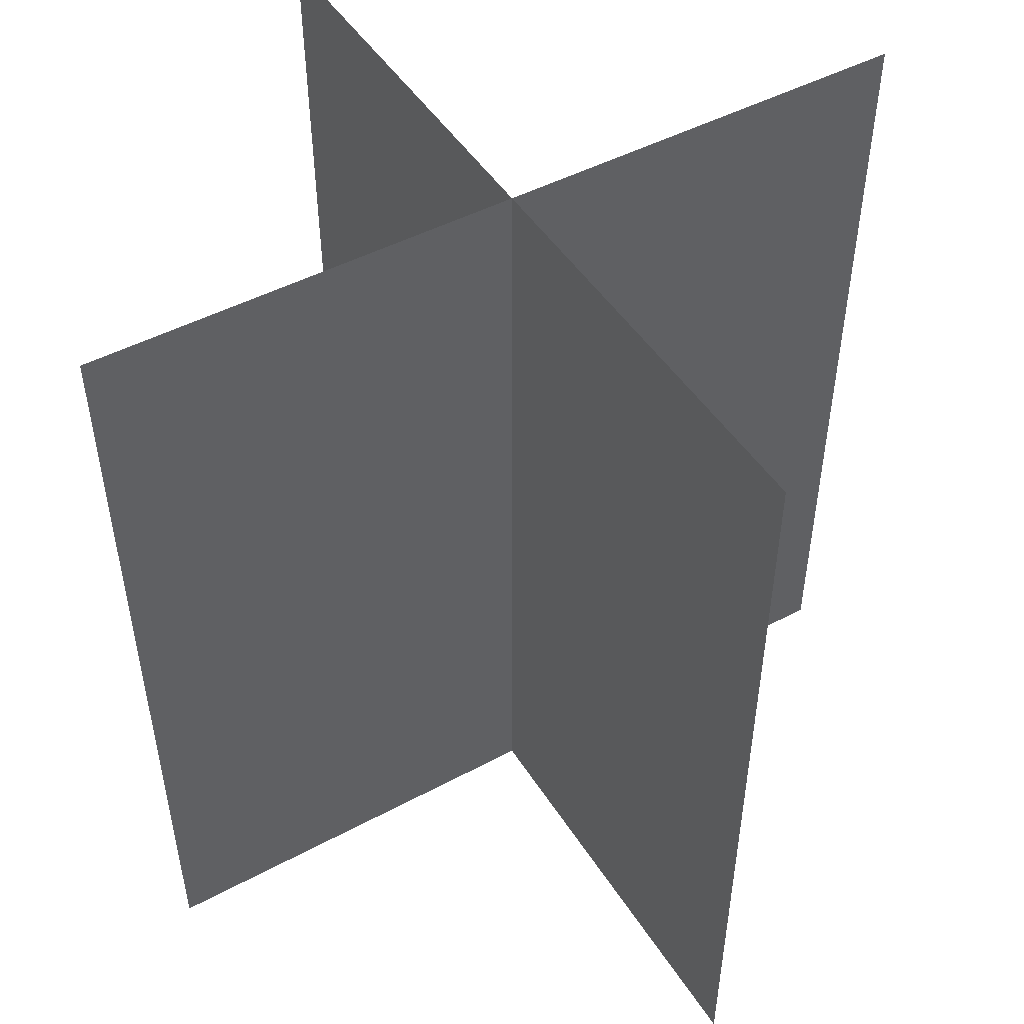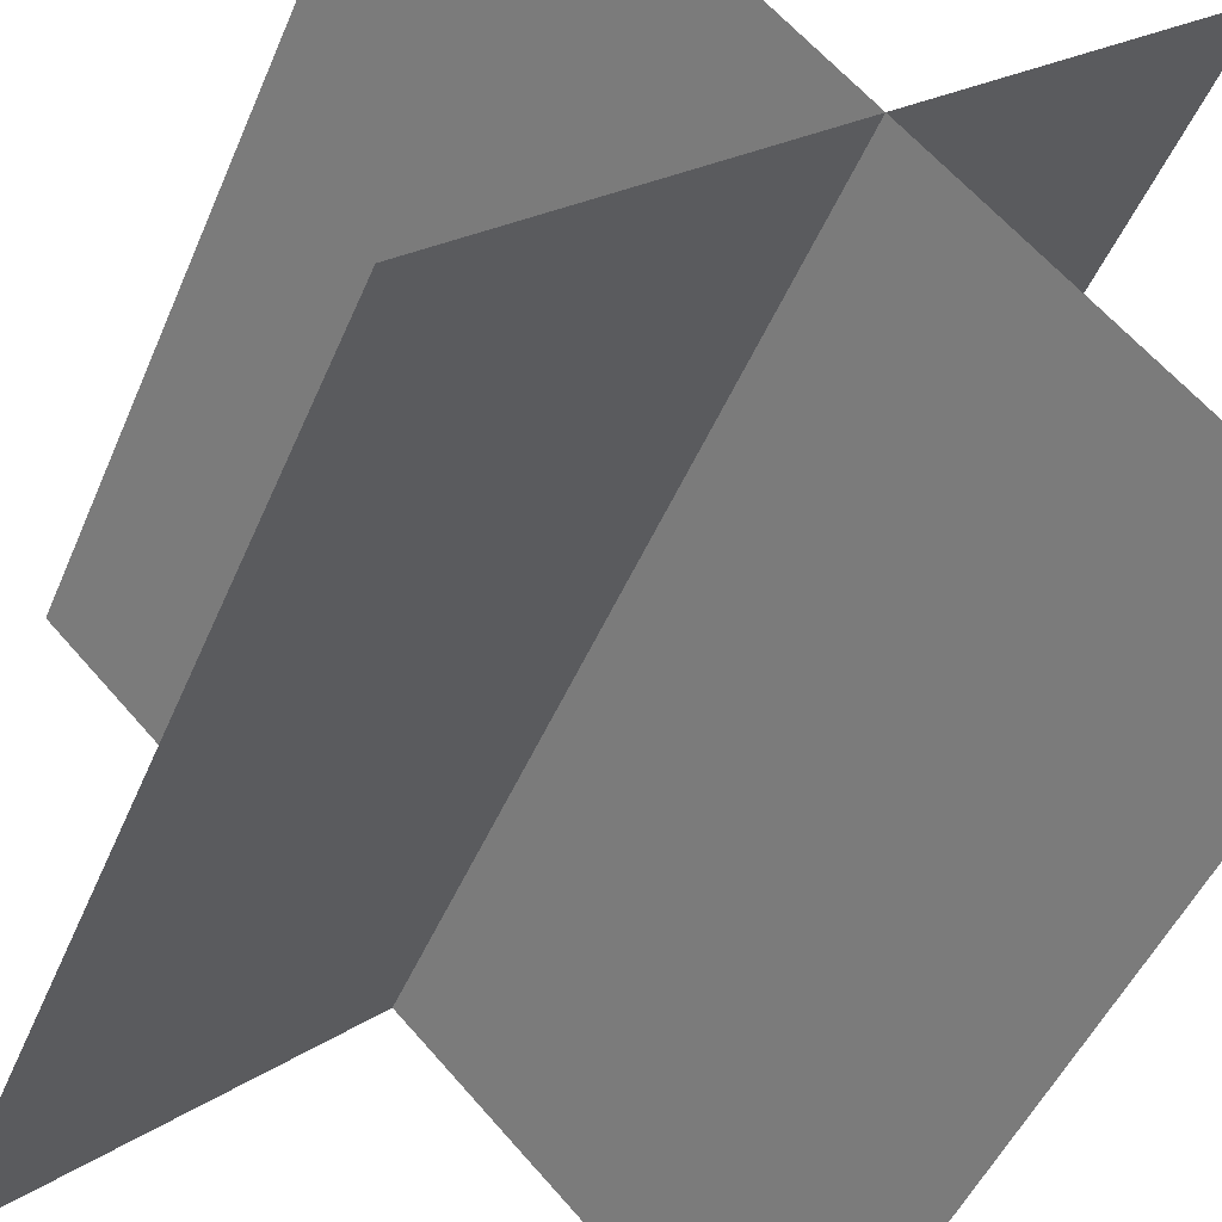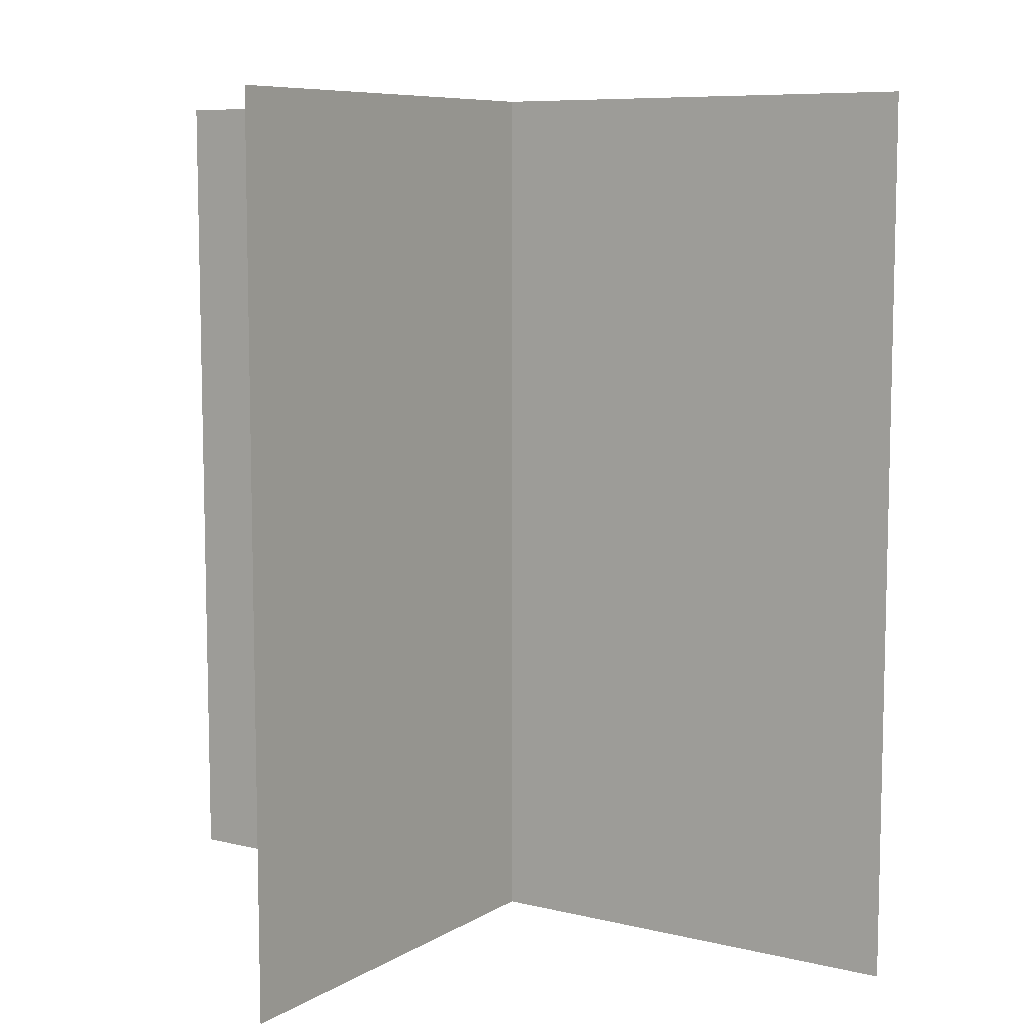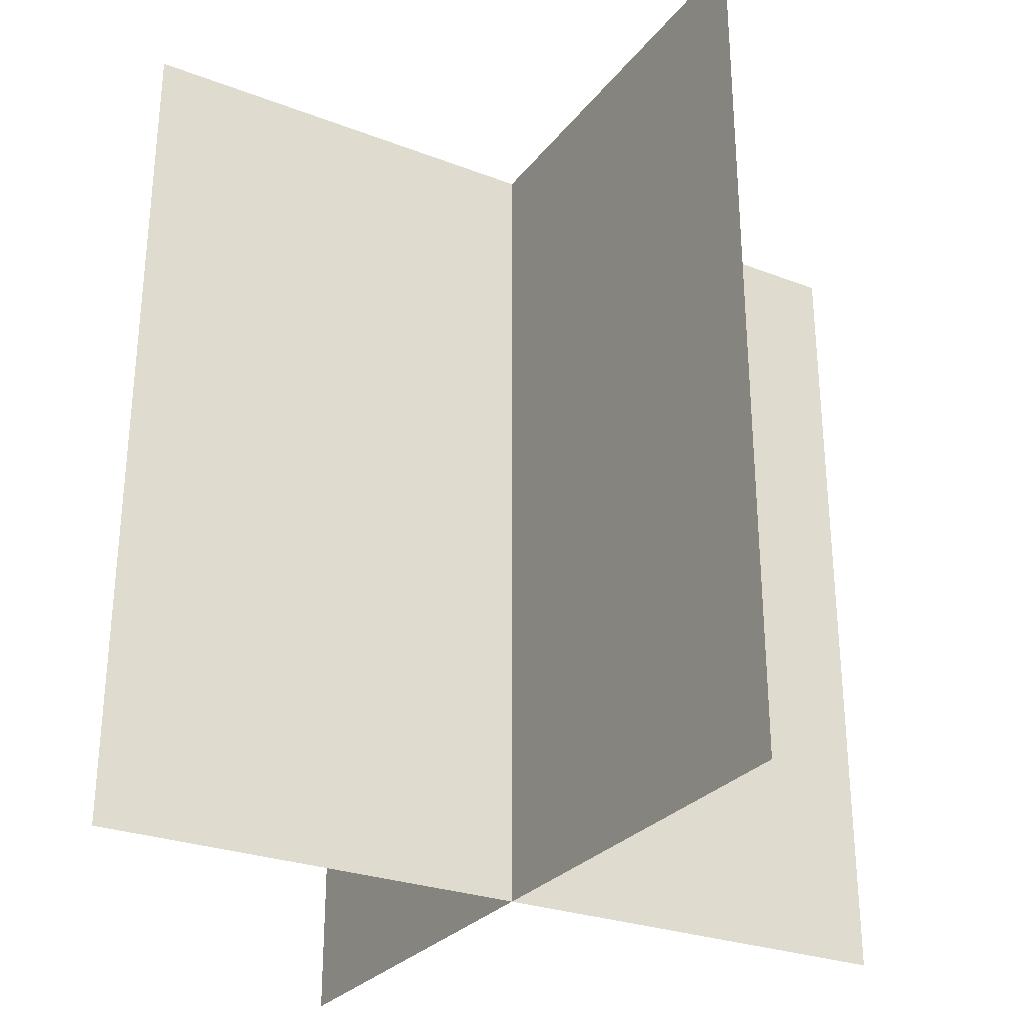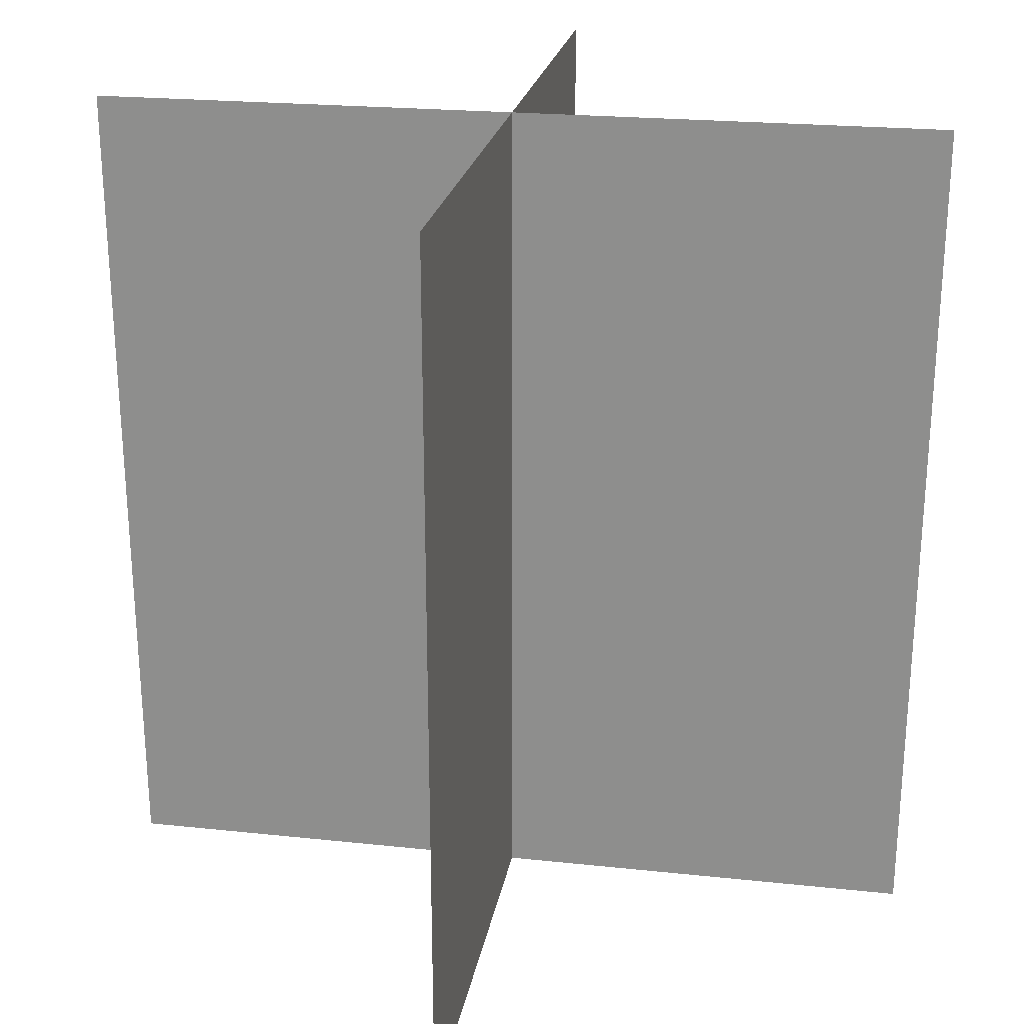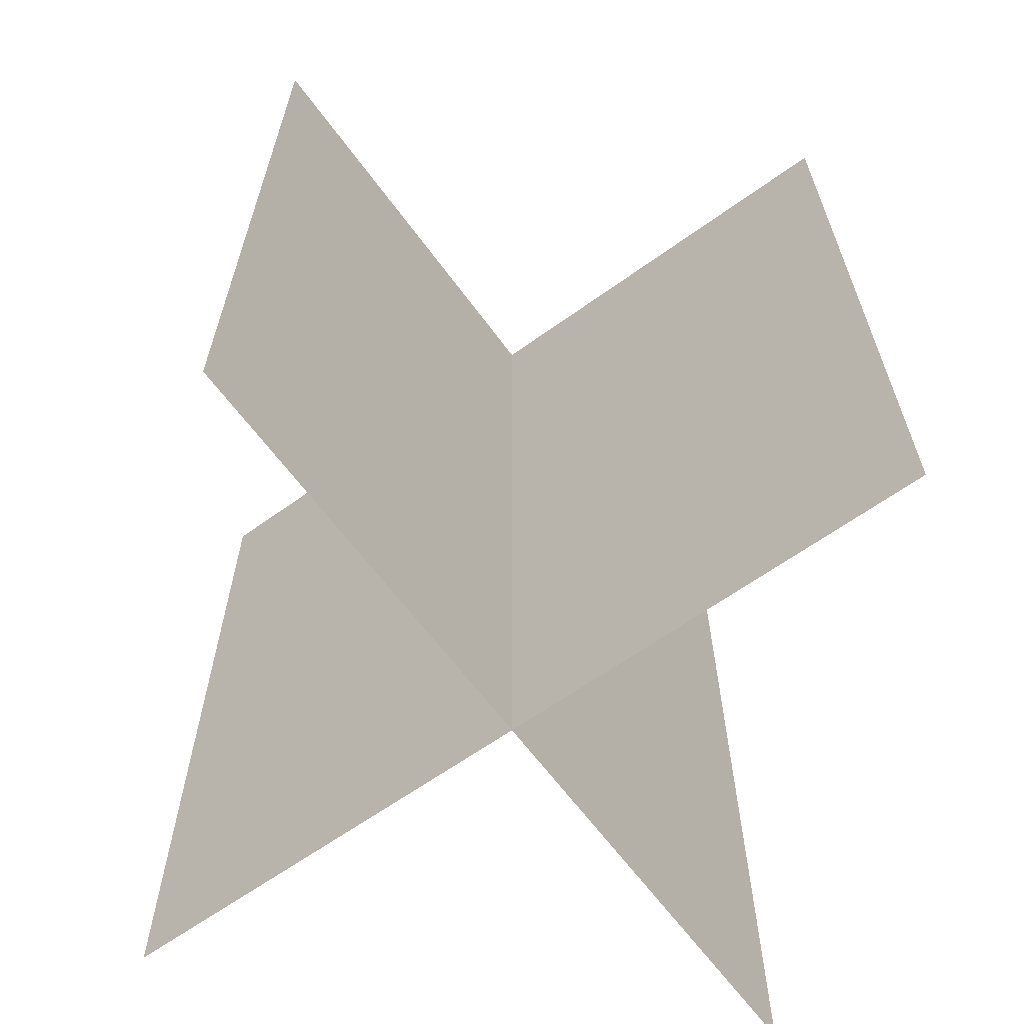
<metadata>
{"format":"obj","ext":"obj","renderer":"f3d","projection":"perspective","resolution":1024,"background":"white","views":[{"elev":47.8,"azim":14.0,"up":"+Y"},{"elev":-47.8,"azim":157.8,"up":"+Z"},{"elev":8.2,"azim":-12.0,"up":"+Y"},{"elev":-28.1,"azim":105.1,"up":"+Y"},{"elev":23.3,"azim":145.0,"up":"+Y"},{"elev":-63.1,"azim":171.1,"up":"+Y"}]}
</metadata>
<code>
o cube
v 0.3536 1 0.3536
v -0.3536 1 -0.3536
v 0.3536 0 0.3536
v -0.3536 0 -0.3536
v -0.3536 1 -0.3536
v 0.3536 1 0.3536
v -0.3536 0 -0.3536
v 0.3536 0 0.3536
f 4 7 5 2
f 3 4 2 1
f 8 3 1 6
f 7 8 6 5
f 6 1 2 5
f 7 4 3 8
o cube
v -0.3536 1 0.3536
v 0.3536 1 -0.3536
v -0.3536 0 0.3536
v 0.3536 0 -0.3536
v 0.3536 1 -0.3536
v -0.3536 1 0.3536
v 0.3536 0 -0.3536
v -0.3536 0 0.3536
f 12 15 13 10
f 11 12 10 9
f 16 11 9 14
f 15 16 14 13
f 14 9 10 13
f 15 12 11 16

</code>
